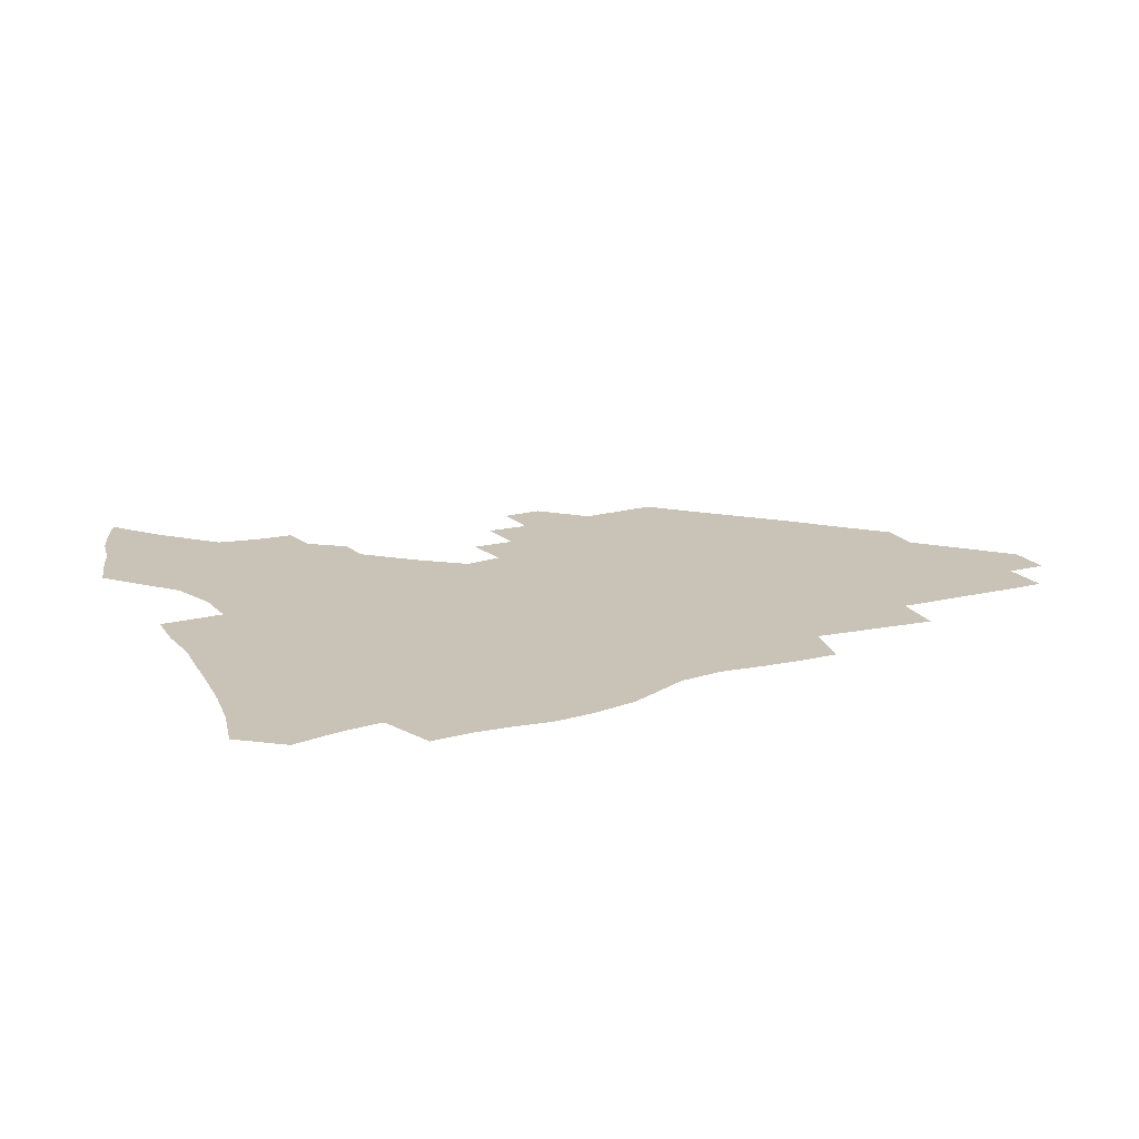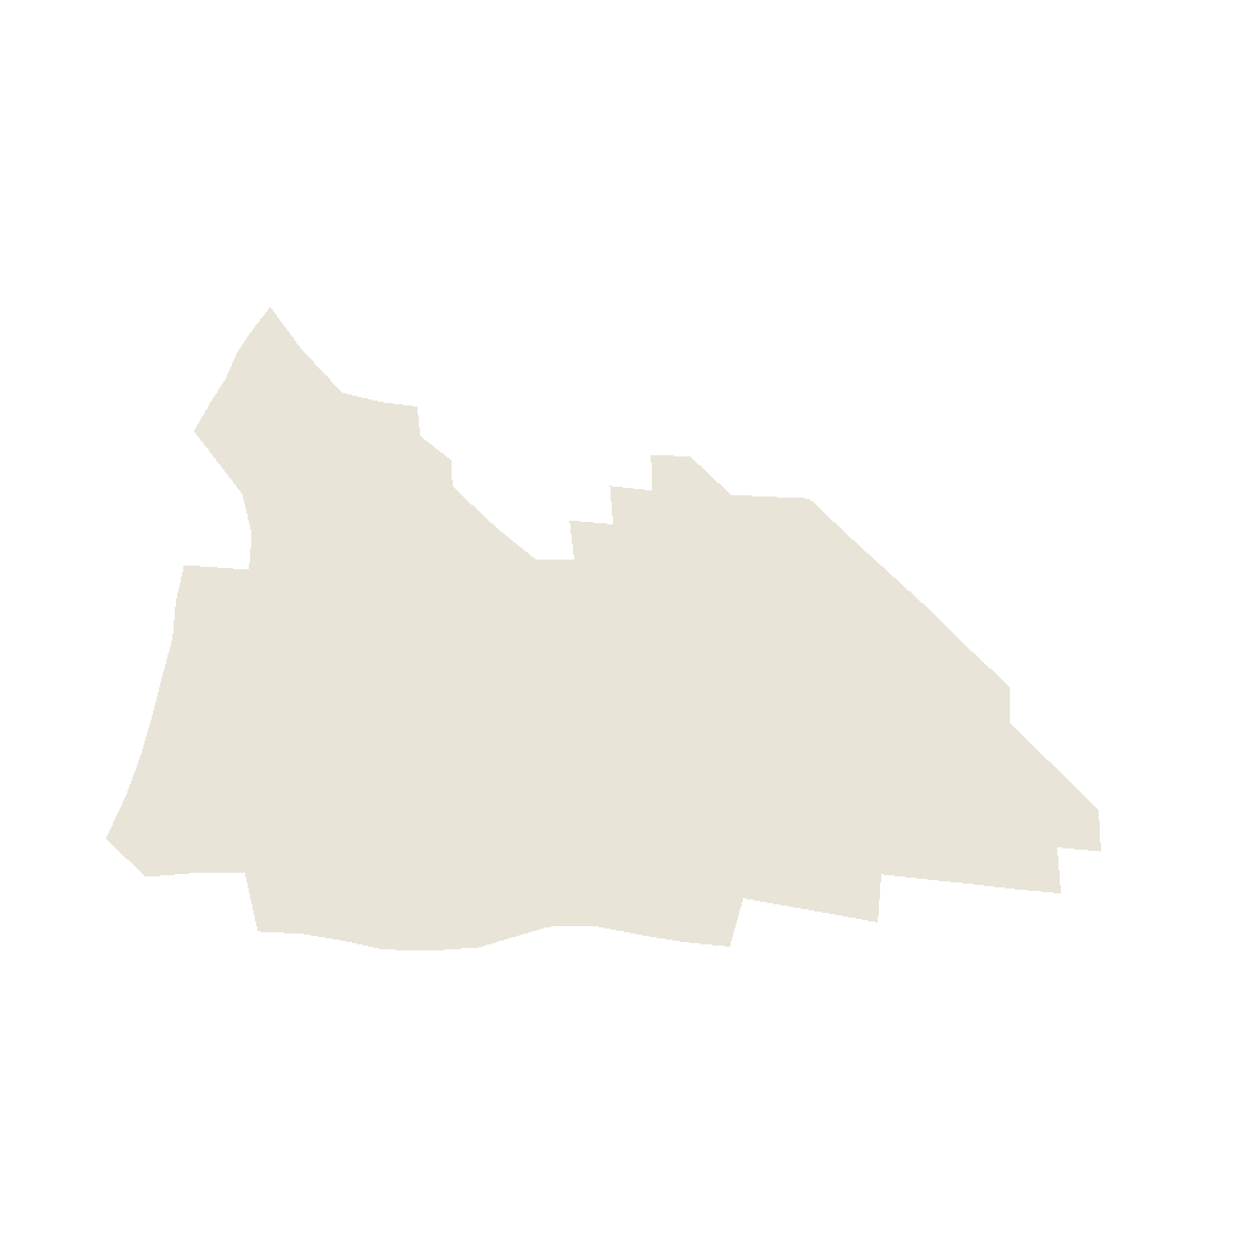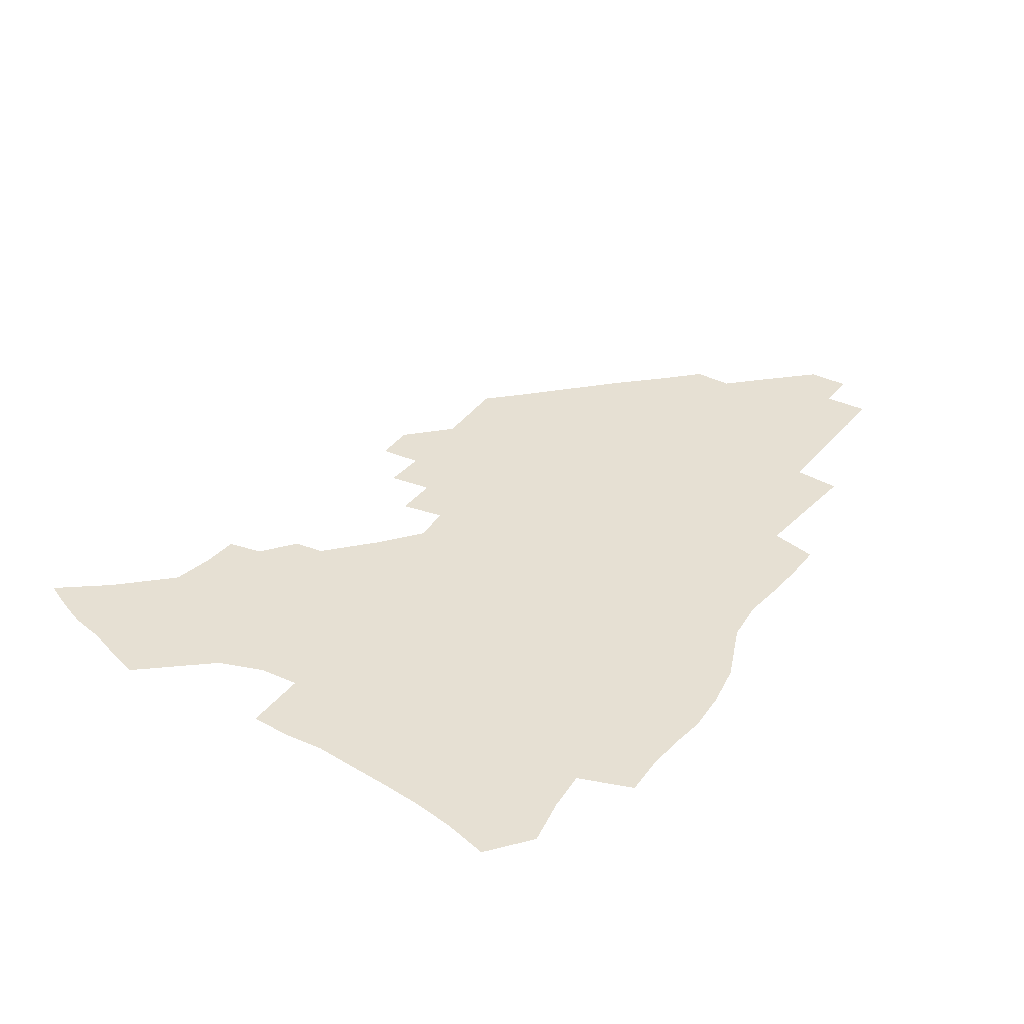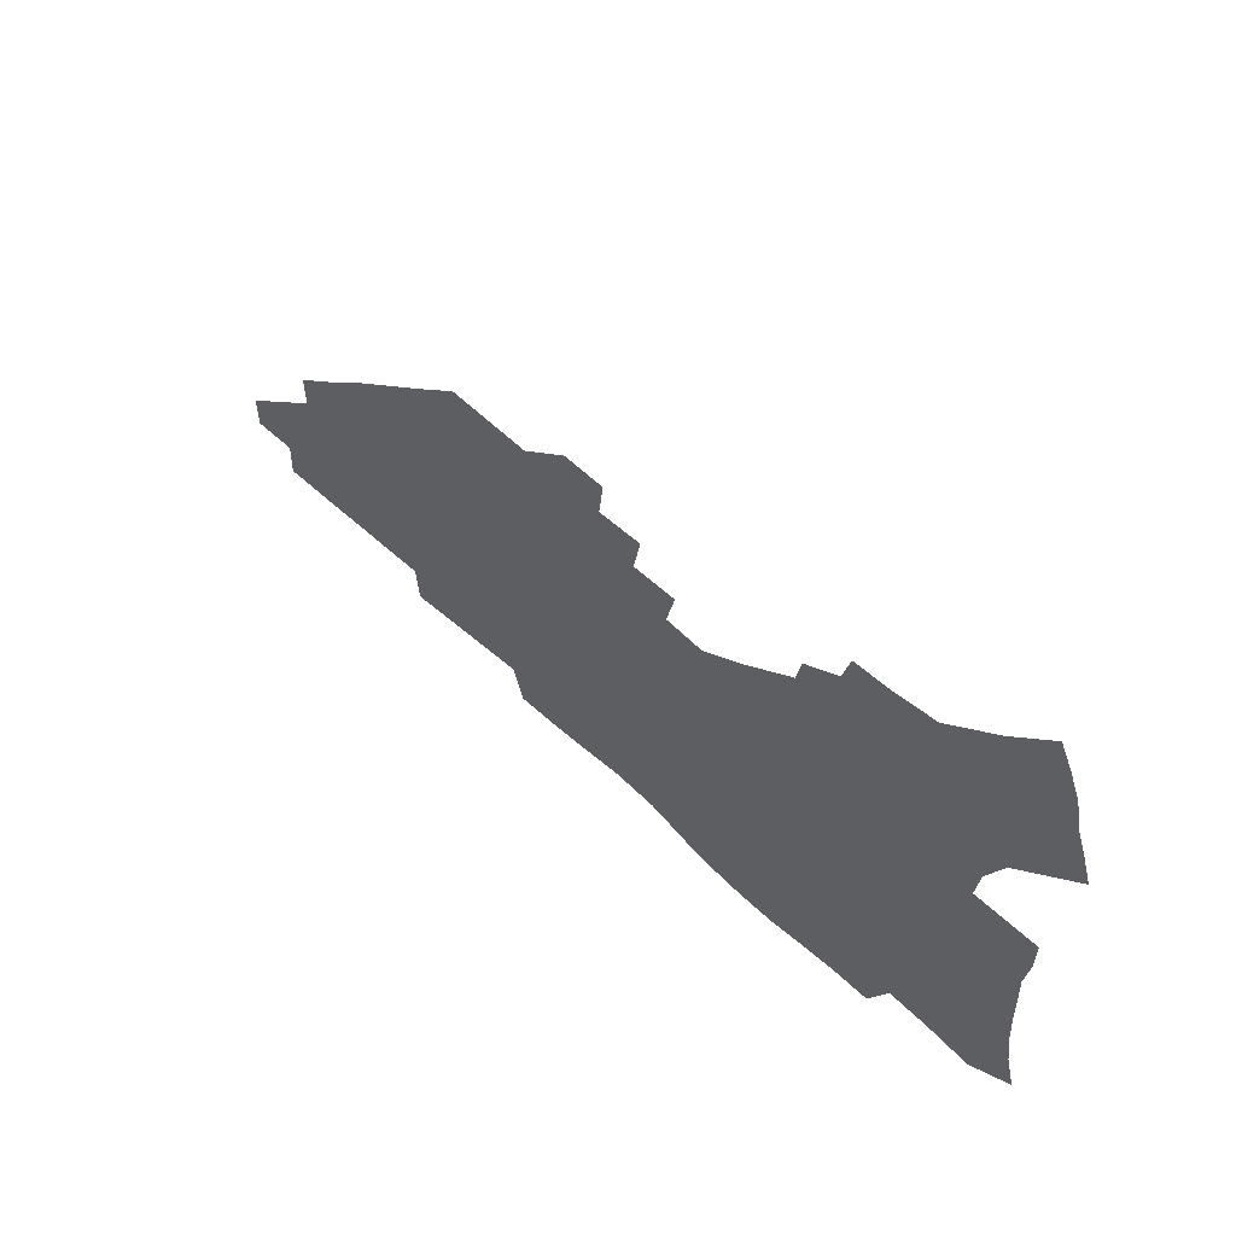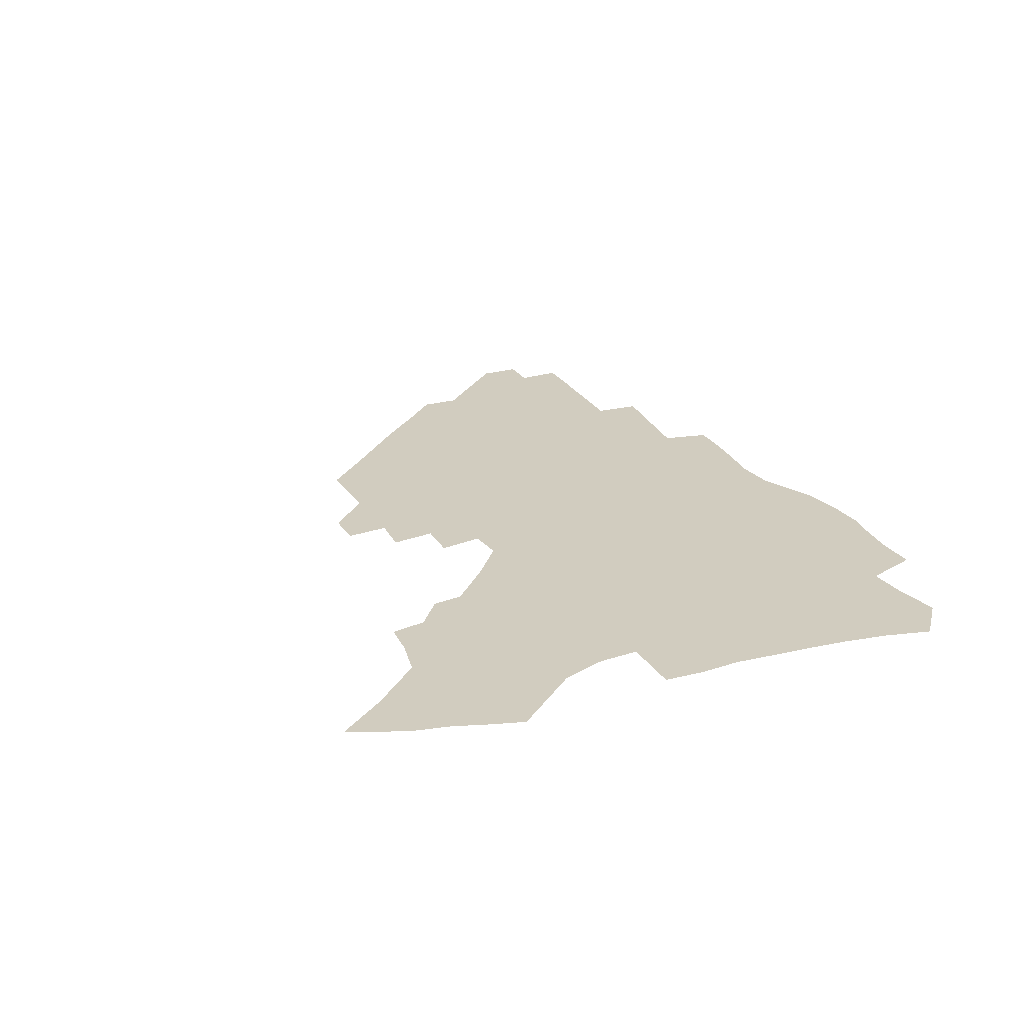
<metadata>
{"format":"obj","ext":"obj","renderer":"f3d","projection":"perspective","resolution":1024,"background":"white","views":[{"elev":19.5,"azim":-26.1,"up":"+Z"},{"elev":60.1,"azim":4.2,"up":"+Z"},{"elev":38.3,"azim":-56.7,"up":"+Z"},{"elev":63.1,"azim":-137.1,"up":"+Y"},{"elev":23.8,"azim":-114.6,"up":"+Z"}]}
</metadata>
<code>
v 257.7 189.5 0
v 261.9 206.7 0
v 264.1 222.8 0
v 265.4 238.5 0
v 266.2 254.1 0
v 267.1 269.8 0
v 265.7 285.2 0
v 266.1 300.6 0
v 274 176.4 0
v 278.9 194.3 0
v 281.9 210.3 0
v 284.5 225.9 0
v 285.7 240.7 0
v 286.5 255.6 0
v 289.2 270.8 0
v 290.1 285.4 0
v 290.2 300.3 0
v 289 315.6 0
v 282.7 333 0
v 259.8 360 0
v 263.7 372.9 0
v 268 385.3 0
v 270.5 398.2 0
v 275 409.8 0
v 280 420.9 0
v 292 179.3 0
v 296.1 196.3 0
v 299.9 212.6 0
v 302 227.4 0
v 302.8 241.7 0
v 304.5 256.3 0
v 307.8 271.1 0
v 308.5 285 0
v 307.8 299 0
v 307.8 312.9 0
v 308.3 326.3 0
v 304.3 341.9 0
v 296.9 359.7 0
v 290.5 377.2 0
v 292.9 389.5 0
v 294.8 401.8 0
v 307.4 180.2 0
v 311.9 197.3 0
v 314.8 212.7 0
v 316.7 227.4 0
v 318.5 241.9 0
v 320.4 256.3 0
v 323.5 271.1 0
v 324.5 284.8 0
v 324.1 298.4 0
v 324.5 311.7 0
v 323.8 325 0
v 321.2 339.4 0
v 319.6 353.1 0
v 316.7 367.5 0
v 313.8 381.8 0
v 315.1 159.4 0
v 323.4 181.7 0
v 327.2 197.7 0
v 329.7 212.7 0
v 331.1 227 0
v 333.5 241.8 0
v 335.4 256.1 0
v 339.3 271.1 0
v 340.3 284.7 0
v 339.9 298 0
v 339 311.4 0
v 337.7 324.8 0
v 335.4 339 0
v 335.1 351.3 0
v 333.4 364 0
v 329.7 378.6 0
v 330.2 159.7 0
v 337.6 180.6 0
v 342.5 198 0
v 344.7 212.8 0
v 347.1 227.6 0
v 348.6 241.9 0
v 351.6 256.7 0
v 354.6 271.2 0
v 355.9 284.6 0
v 355.2 297.9 0
v 352.8 311.9 0
v 350.8 325.7 0
v 348.7 339.6 0
v 347.4 352 0
v 346.1 364 0
v 343.4 377.6 0
v 344.1 158.3 0
v 353 180.9 0
v 358 198.3 0
v 361.2 213.7 0
v 363 228.3 0
v 365.7 243.1 0
v 367.4 257.3 0
v 369.6 271.4 0
v 370.2 284.7 0
v 370 297.6 0
v 368 311.1 0
v 364.8 325.8 0
v 360.8 342.2 0
v 359 354 0
v 357.7 156.1 0
v 369.1 181.9 0
v 374.4 199.4 0
v 377.9 215 0
v 379.3 229.3 0
v 382.4 244.3 0
v 383.7 258.2 0
v 384.3 271.7 0
v 384.3 284.9 0
v 383.7 297.9 0
v 381.7 311.4 0
v 379.2 325.1 0
v 373.1 156.6 0
v 385.2 182.9 0
v 391.6 201.4 0
v 393.9 216 0
v 395.8 230.5 0
v 397.2 244.6 0
v 397.6 258.3 0
v 397.9 271.8 0
v 397.9 285.3 0
v 396.8 298.8 0
v 395 312.4 0
v 390 159.2 0
v 402.6 185.4 0
v 407.2 202.2 0
v 409.1 216.5 0
v 410.6 230.7 0
v 411 244.4 0
v 411.7 258.3 0
v 411.6 271.9 0
v 412.1 285.6 0
v 410.6 299.7 0
v 409 313.7 0
v 405.9 330.4 0
v 412.4 168.3 0
v 419.1 187.2 0
v 421.7 201.9 0
v 423.5 216.3 0
v 425.1 230.7 0
v 425.3 244.4 0
v 426 258.5 0
v 426 272.4 0
v 425.5 286.4 0
v 424.8 300.5 0
v 423.4 315 0
v 422.2 329.8 0
v 419.8 346.8 0
v 428.9 169.6 0
v 433.9 187 0
v 436.1 201.5 0
v 437.8 215.9 0
v 439 230.2 0
v 439.6 244.3 0
v 440.1 258.4 0
v 440 272.5 0
v 439.8 286.6 0
v 439.5 300.6 0
v 438.4 315.2 0
v 437 330.5 0
v 435.8 345.8 0
v 434.2 362 0
v 443.6 167.6 0
v 448.2 185.8 0
v 450.4 200.6 0
v 452.4 215.7 0
v 453.2 229.8 0
v 453.7 243.9 0
v 454 258.2 0
v 454.3 272.4 0
v 453.9 286.8 0
v 453.7 301 0
v 452.9 315.7 0
v 451.9 330.5 0
v 450.8 345.7 0
v 449.2 362.2 0
v 458.6 166.1 0
v 462.6 184.3 0
v 465 199.9 0
v 466.6 214.9 0
v 467.6 229.3 0
v 468.1 243.6 0
v 468.4 258 0
v 468.8 272.3 0
v 468.6 286.6 0
v 468 301.3 0
v 467.4 315.9 0
v 466.6 330.5 0
v 465.4 346.1 0
v 473.9 165.6 0
v 477.6 183.5 0
v 479.6 199 0
v 480.9 213.8 0
v 481.9 228.8 0
v 482.6 243.4 0
v 482.7 257.9 0
v 482.8 272.3 0
v 482.9 286.6 0
v 482.3 301.9 0
v 481.8 316.3 0
v 481.1 330.9 0
v 480 346.3 0
v 492.6 181.7 0
v 494.3 198.3 0
v 495.4 213.1 0
v 496.4 228.4 0
v 497.1 243.2 0
v 497.2 257.7 0
v 497.3 272.1 0
v 497.1 286.6 0
v 496.5 301.9 0
v 496.1 316.4 0
v 495.6 331 0
v 494.6 346.6 0
v 507.9 179.9 0
v 509.1 197.1 0
v 510.1 212.7 0
v 510.8 228 0
v 511.3 242.9 0
v 511.5 257.5 0
v 511.7 272 0
v 511.4 286.6 0
v 511 301.6 0
v 510.5 316.3 0
v 509.9 331 0
v 523.3 178 0
v 524.1 195.7 0
v 524.9 211.8 0
v 525.3 227.5 0
v 525.6 242.5 0
v 525.8 257.3 0
v 525.8 271.9 0
v 525.6 286.6 0
v 525.3 301.4 0
v 524.8 316.4 0
v 539.4 195 0
v 539.6 211.5 0
v 539.7 227.3 0
v 540 242.2 0
v 540.1 257 0
v 539.9 271.8 0
v 539.8 286.5 0
v 539.7 301.8 0
v 554.7 194.4 0
v 554.3 211.3 0
v 554.3 226.9 0
v 554.6 241.9 0
v 554.4 257 0
v 554.2 271.8 0
v 554 286.5 0
v 570 193.5 0
v 569.4 210.5 0
v 569.1 226.4 0
v 569 241.7 0
v 568.7 256.9 0
v 568.7 271.8 0
v 585.2 193.1 0
v 584.2 210.2 0
v 584.1 225.8 0
v 583.3 241.7 0
v 599.1 209.7 0
v 598.8 225.3 0
f 9 10 1
f 1 10 2
f 10 11 2
f 2 11 3
f 11 12 3
f 3 12 4
f 12 13 4
f 4 13 5
f 13 14 5
f 5 14 6
f 14 15 6
f 6 15 7
f 15 16 7
f 7 16 8
f 16 17 8
f 9 26 10
f 26 27 10
f 10 27 11
f 27 28 11
f 11 28 12
f 28 29 12
f 12 29 13
f 29 30 13
f 13 30 14
f 30 31 14
f 14 31 15
f 31 32 15
f 15 32 16
f 32 33 16
f 16 33 17
f 33 34 17
f 17 34 18
f 34 35 18
f 18 35 19
f 35 36 19
f 19 36 20
f 36 37 20
f 20 37 21
f 37 38 21
f 21 38 22
f 38 39 22
f 22 39 23
f 39 40 23
f 23 40 24
f 40 41 24
f 24 41 25
f 26 42 27
f 42 43 27
f 27 43 28
f 43 44 28
f 28 44 29
f 44 45 29
f 29 45 30
f 45 46 30
f 30 46 31
f 46 47 31
f 31 47 32
f 47 48 32
f 32 48 33
f 48 49 33
f 33 49 34
f 49 50 34
f 34 50 35
f 50 51 35
f 35 51 36
f 51 52 36
f 36 52 37
f 52 53 37
f 37 53 38
f 53 54 38
f 38 54 39
f 54 55 39
f 39 55 40
f 55 56 40
f 40 56 41
f 57 58 42
f 42 58 43
f 58 59 43
f 43 59 44
f 59 60 44
f 44 60 45
f 60 61 45
f 45 61 46
f 61 62 46
f 46 62 47
f 62 63 47
f 47 63 48
f 63 64 48
f 48 64 49
f 64 65 49
f 49 65 50
f 65 66 50
f 50 66 51
f 66 67 51
f 51 67 52
f 67 68 52
f 52 68 53
f 68 69 53
f 53 69 54
f 69 70 54
f 54 70 55
f 70 71 55
f 55 71 56
f 71 72 56
f 57 73 58
f 73 74 58
f 58 74 59
f 74 75 59
f 59 75 60
f 75 76 60
f 60 76 61
f 76 77 61
f 61 77 62
f 77 78 62
f 62 78 63
f 78 79 63
f 63 79 64
f 79 80 64
f 64 80 65
f 80 81 65
f 65 81 66
f 81 82 66
f 66 82 67
f 82 83 67
f 67 83 68
f 83 84 68
f 68 84 69
f 84 85 69
f 69 85 70
f 85 86 70
f 70 86 71
f 86 87 71
f 71 87 72
f 87 88 72
f 73 89 74
f 89 90 74
f 74 90 75
f 90 91 75
f 75 91 76
f 91 92 76
f 76 92 77
f 92 93 77
f 77 93 78
f 93 94 78
f 78 94 79
f 94 95 79
f 79 95 80
f 95 96 80
f 80 96 81
f 96 97 81
f 81 97 82
f 97 98 82
f 82 98 83
f 98 99 83
f 83 99 84
f 99 100 84
f 84 100 85
f 100 101 85
f 85 101 86
f 101 102 86
f 86 102 87
f 89 103 90
f 103 104 90
f 90 104 91
f 104 105 91
f 91 105 92
f 105 106 92
f 92 106 93
f 106 107 93
f 93 107 94
f 107 108 94
f 94 108 95
f 108 109 95
f 95 109 96
f 109 110 96
f 96 110 97
f 110 111 97
f 97 111 98
f 111 112 98
f 98 112 99
f 112 113 99
f 99 113 100
f 113 114 100
f 100 114 101
f 103 115 104
f 115 116 104
f 104 116 105
f 116 117 105
f 105 117 106
f 117 118 106
f 106 118 107
f 118 119 107
f 107 119 108
f 119 120 108
f 108 120 109
f 120 121 109
f 109 121 110
f 121 122 110
f 110 122 111
f 122 123 111
f 111 123 112
f 123 124 112
f 112 124 113
f 124 125 113
f 113 125 114
f 115 126 116
f 126 127 116
f 116 127 117
f 127 128 117
f 117 128 118
f 128 129 118
f 118 129 119
f 129 130 119
f 119 130 120
f 130 131 120
f 120 131 121
f 131 132 121
f 121 132 122
f 132 133 122
f 122 133 123
f 133 134 123
f 123 134 124
f 134 135 124
f 124 135 125
f 135 136 125
f 126 138 127
f 138 139 127
f 127 139 128
f 139 140 128
f 128 140 129
f 140 141 129
f 129 141 130
f 141 142 130
f 130 142 131
f 142 143 131
f 131 143 132
f 143 144 132
f 132 144 133
f 144 145 133
f 133 145 134
f 145 146 134
f 134 146 135
f 146 147 135
f 135 147 136
f 147 148 136
f 136 148 137
f 148 149 137
f 138 151 139
f 151 152 139
f 139 152 140
f 152 153 140
f 140 153 141
f 153 154 141
f 141 154 142
f 154 155 142
f 142 155 143
f 155 156 143
f 143 156 144
f 156 157 144
f 144 157 145
f 157 158 145
f 145 158 146
f 158 159 146
f 146 159 147
f 159 160 147
f 147 160 148
f 160 161 148
f 148 161 149
f 161 162 149
f 149 162 150
f 162 163 150
f 151 165 152
f 165 166 152
f 152 166 153
f 166 167 153
f 153 167 154
f 167 168 154
f 154 168 155
f 168 169 155
f 155 169 156
f 169 170 156
f 156 170 157
f 170 171 157
f 157 171 158
f 171 172 158
f 158 172 159
f 172 173 159
f 159 173 160
f 173 174 160
f 160 174 161
f 174 175 161
f 161 175 162
f 175 176 162
f 162 176 163
f 176 177 163
f 163 177 164
f 177 178 164
f 165 179 166
f 179 180 166
f 166 180 167
f 180 181 167
f 167 181 168
f 181 182 168
f 168 182 169
f 182 183 169
f 169 183 170
f 183 184 170
f 170 184 171
f 184 185 171
f 171 185 172
f 185 186 172
f 172 186 173
f 186 187 173
f 173 187 174
f 187 188 174
f 174 188 175
f 188 189 175
f 175 189 176
f 189 190 176
f 176 190 177
f 190 191 177
f 177 191 178
f 179 192 180
f 192 193 180
f 180 193 181
f 193 194 181
f 181 194 182
f 194 195 182
f 182 195 183
f 195 196 183
f 183 196 184
f 196 197 184
f 184 197 185
f 197 198 185
f 185 198 186
f 198 199 186
f 186 199 187
f 199 200 187
f 187 200 188
f 200 201 188
f 188 201 189
f 201 202 189
f 189 202 190
f 202 203 190
f 190 203 191
f 203 204 191
f 193 205 194
f 205 206 194
f 194 206 195
f 206 207 195
f 195 207 196
f 207 208 196
f 196 208 197
f 208 209 197
f 197 209 198
f 209 210 198
f 198 210 199
f 210 211 199
f 199 211 200
f 211 212 200
f 200 212 201
f 212 213 201
f 201 213 202
f 213 214 202
f 202 214 203
f 214 215 203
f 203 215 204
f 215 216 204
f 205 217 206
f 217 218 206
f 206 218 207
f 218 219 207
f 207 219 208
f 219 220 208
f 208 220 209
f 220 221 209
f 209 221 210
f 221 222 210
f 210 222 211
f 222 223 211
f 211 223 212
f 223 224 212
f 212 224 213
f 224 225 213
f 213 225 214
f 225 226 214
f 214 226 215
f 226 227 215
f 215 227 216
f 217 228 218
f 228 229 218
f 218 229 219
f 229 230 219
f 219 230 220
f 230 231 220
f 220 231 221
f 231 232 221
f 221 232 222
f 232 233 222
f 222 233 223
f 233 234 223
f 223 234 224
f 234 235 224
f 224 235 225
f 235 236 225
f 225 236 226
f 236 237 226
f 226 237 227
f 229 238 230
f 238 239 230
f 230 239 231
f 239 240 231
f 231 240 232
f 240 241 232
f 232 241 233
f 241 242 233
f 233 242 234
f 242 243 234
f 234 243 235
f 243 244 235
f 235 244 236
f 244 245 236
f 236 245 237
f 238 246 239
f 246 247 239
f 239 247 240
f 247 248 240
f 240 248 241
f 248 249 241
f 241 249 242
f 249 250 242
f 242 250 243
f 250 251 243
f 243 251 244
f 251 252 244
f 244 252 245
f 246 253 247
f 253 254 247
f 247 254 248
f 254 255 248
f 248 255 249
f 255 256 249
f 249 256 250
f 256 257 250
f 250 257 251
f 257 258 251
f 251 258 252
f 253 259 254
f 259 260 254
f 254 260 255
f 260 261 255
f 255 261 256
f 261 262 256
f 256 262 257
f 260 263 261
f 263 264 261
f 261 264 262

</code>
